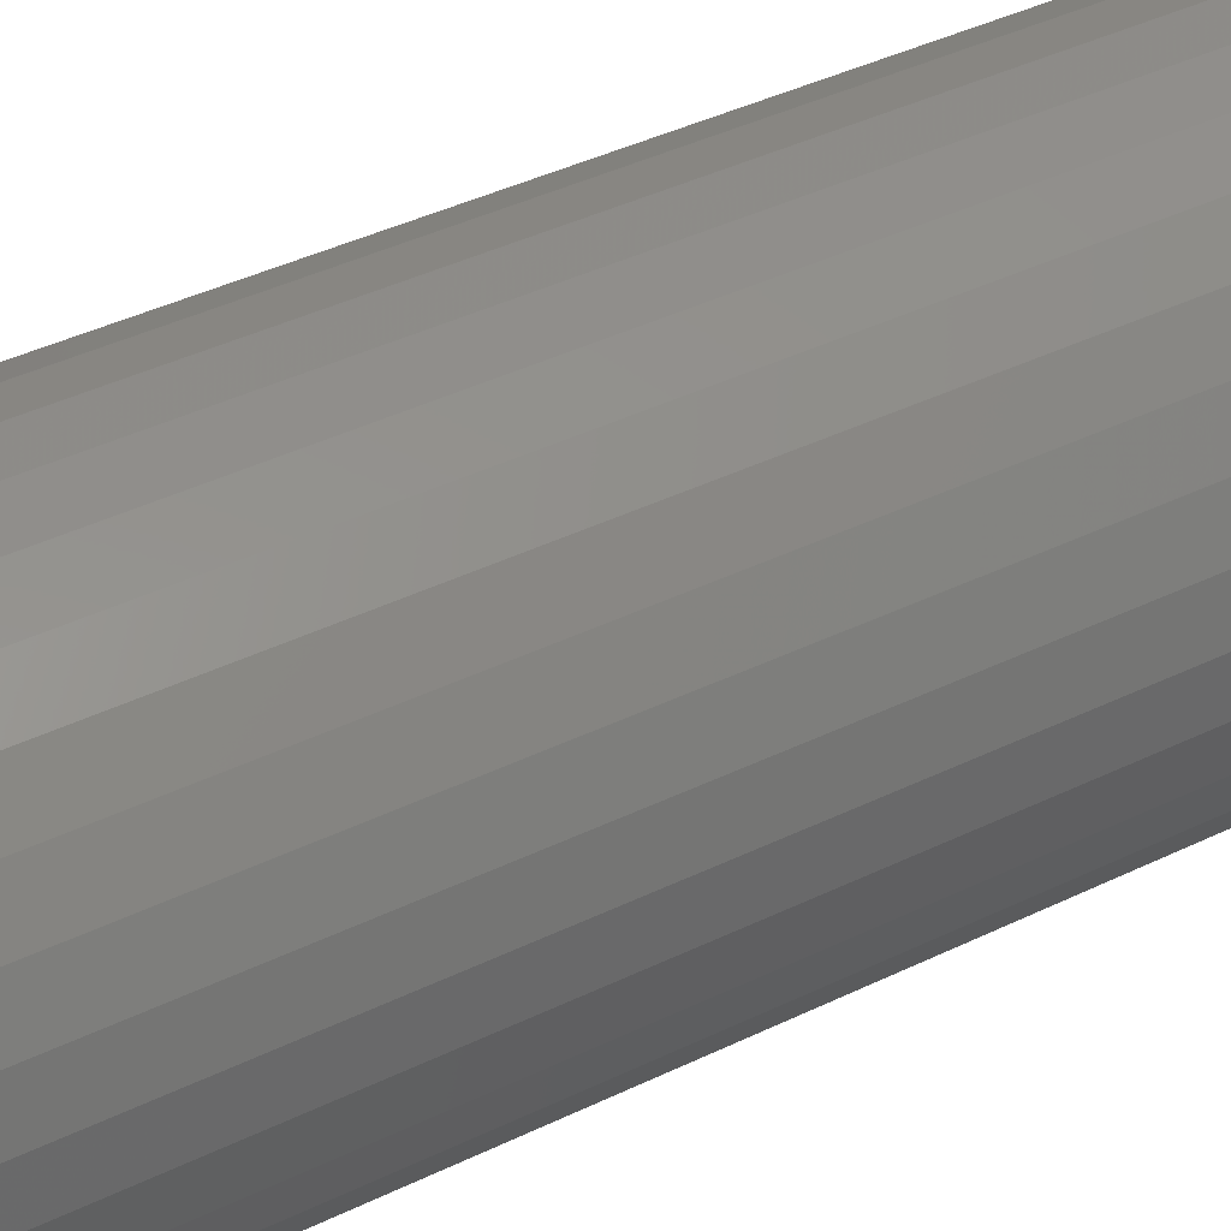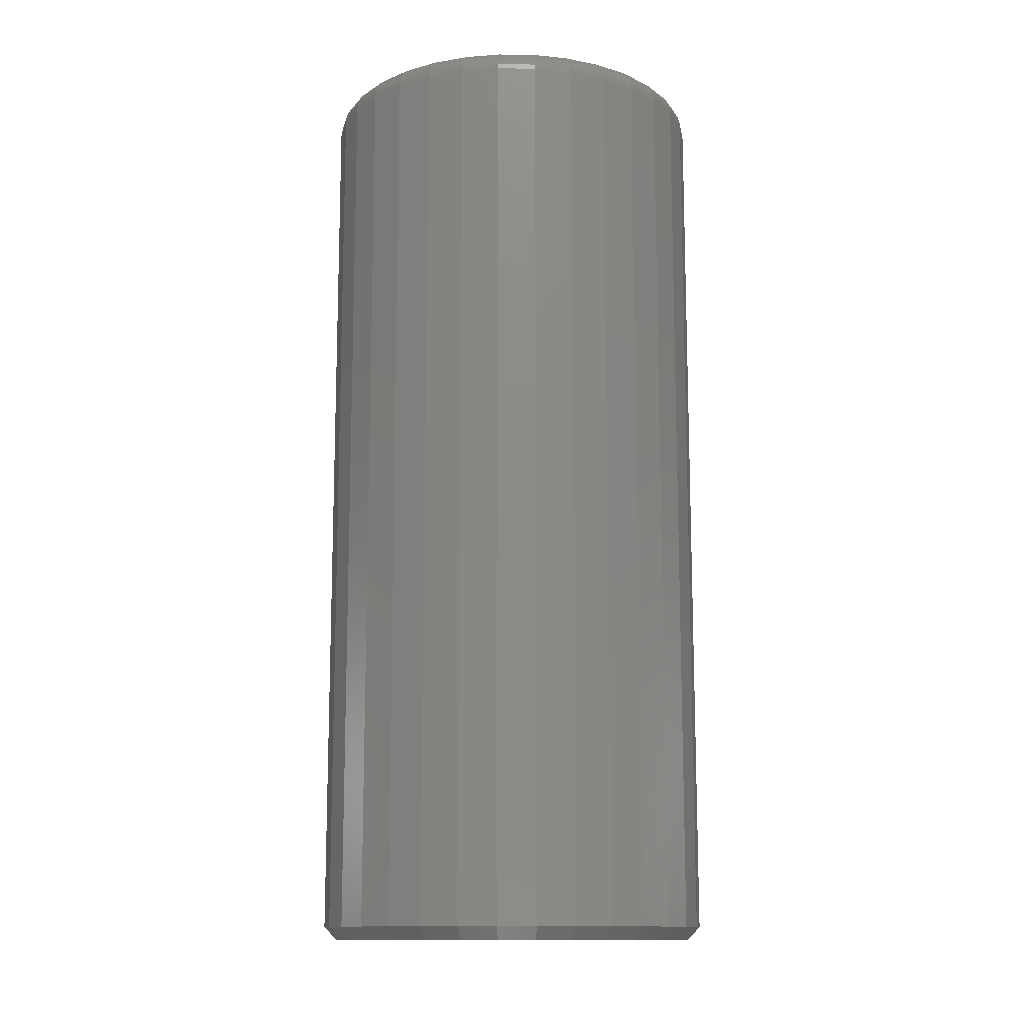
<metadata>
{"format":"stl","ext":"stl","renderer":"f3d","projection":"perspective","resolution":1024,"background":"white","views":[{"elev":41.2,"azim":59.5,"up":"+Y"},{"elev":-12.8,"azim":-153.3,"up":"+Z"}]}
</metadata>
<code>
# stl→obj: 352 verts, 700 faces
v 0.6301 0.005428 0.007812
v 0.6301 0.005428 0.5469
v 0.6278 -0.01796 0.007812
v 0.6278 -0.01796 0.5469
v 0.621 -0.04046 0.007812
v 0.621 -0.04046 0.5469
v 0.6099 -0.06119 0.007812
v 0.6099 -0.06119 0.5469
v 0.595 -0.07936 0.007812
v 0.595 -0.07936 0.5469
v 0.5768 -0.09427 0.007812
v 0.5768 -0.09427 0.5469
v 0.5561 -0.1053 0.007812
v 0.5561 -0.1053 0.5469
v 0.5336 -0.1122 0.007812
v 0.5336 -0.1122 0.5469
v 0.5102 -0.1145 0.007812
v 0.5102 -0.1145 0.5469
v 0.4868 -0.1122 0.007812
v 0.4868 -0.1122 0.5469
v 0.4643 -0.1053 0.007812
v 0.4643 -0.1053 0.5469
v 0.4436 -0.09427 0.007812
v 0.4436 -0.09427 0.5469
v 0.4254 -0.07936 0.007812
v 0.4254 -0.07936 0.5469
v 0.4105 -0.06119 0.007812
v 0.4105 -0.06119 0.5469
v 0.3994 -0.04046 0.007812
v 0.3994 -0.04046 0.5469
v 0.3926 -0.01796 0.007812
v 0.3926 -0.01796 0.5469
v 0.3903 0.005428 0.007812
v 0.3903 0.005428 0.5469
v 0.3926 0.02882 0.007812
v 0.3926 0.02882 0.5469
v 0.3994 0.05131 0.007812
v 0.3994 0.05131 0.5469
v 0.4105 0.07204 0.007812
v 0.4105 0.07204 0.5469
v 0.4254 0.09021 0.007812
v 0.4254 0.09021 0.5469
v 0.4436 0.1051 0.007812
v 0.4436 0.1051 0.5469
v 0.4643 0.1162 0.007812
v 0.4643 0.1162 0.5469
v 0.4868 0.123 0.007812
v 0.4868 0.123 0.5469
v 0.5102 0.1253 0.007812
v 0.5102 0.1253 0.5469
v 0.5336 0.123 0.007812
v 0.5336 0.123 0.5469
v 0.5561 0.1162 0.007812
v 0.5561 0.1162 0.5469
v 0.5768 0.1051 0.007812
v 0.5768 0.1051 0.5469
v 0.595 0.09021 0.007812
v 0.595 0.09021 0.5469
v 0.6099 0.07204 0.007812
v 0.6099 0.07204 0.5469
v 0.621 0.05131 0.007812
v 0.621 0.05131 0.5469
v 0.6278 0.02882 0.007812
v 0.6278 0.02882 0.5469
v 0.4899 0.1077 0.5625
v 0.5305 0.1077 0.5625
v 0.5102 0.1097 0.5625
v 0.4703 0.1018 0.5625
v 0.5501 0.1018 0.5625
v 0.4523 0.09213 0.5625
v 0.5681 0.09213 0.5625
v 0.5681 -0.08127 0.5625
v 0.4703 -0.09091 0.5625
v 0.5501 -0.09091 0.5625
v 0.4899 -0.09685 0.5625
v 0.5305 -0.09685 0.5625
v 0.5102 -0.09885 0.5625
v 0.5839 0.07916 0.5625
v 0.4365 0.07916 0.5625
v 0.5969 0.06336 0.5625
v 0.4235 0.06336 0.5625
v 0.6065 0.04533 0.5625
v 0.4139 0.04533 0.5625
v 0.6125 0.02577 0.5625
v 0.4079 0.02577 0.5625
v 0.6145 0.005428 0.5625
v 0.4059 0.005428 0.5625
v 0.6125 -0.01492 0.5625
v 0.4079 -0.01492 0.5625
v 0.6065 -0.03448 0.5625
v 0.4139 -0.03448 0.5625
v 0.5969 -0.05251 0.5625
v 0.4235 -0.05251 0.5625
v 0.5839 -0.06831 0.5625
v 0.4365 -0.06831 0.5625
v 0.4523 -0.08127 0.5625
v 0.4029 0.005428 0.5622
v 0.4049 0.02637 0.5622
v 0.3999 0.005428 0.5613
v 0.4021 0.02694 0.5613
v 0.3972 0.005428 0.5599
v 0.3994 0.02746 0.5599
v 0.3949 0.005428 0.5579
v 0.3971 0.02793 0.5579
v 0.3929 0.005428 0.5556
v 0.3952 0.02831 0.5556
v 0.3915 0.005428 0.5529
v 0.3938 0.02859 0.5529
v 0.3906 0.005428 0.5499
v 0.3929 0.02876 0.5499
v 0.6155 0.02637 0.5622
v 0.6175 0.005428 0.5622
v 0.6183 0.02694 0.5613
v 0.6205 0.005428 0.5613
v 0.621 0.02746 0.5599
v 0.6232 0.005428 0.5599
v 0.6233 0.02793 0.5579
v 0.6255 0.005428 0.5579
v 0.6252 0.02831 0.5556
v 0.6275 0.005428 0.5556
v 0.6266 0.02859 0.5529
v 0.6289 0.005428 0.5529
v 0.6275 0.02876 0.5499
v 0.6298 0.005428 0.5499
v 0.6094 0.0465 0.5622
v 0.6121 0.04762 0.5613
v 0.6146 0.04865 0.5599
v 0.6167 0.04956 0.5579
v 0.6185 0.0503 0.5556
v 0.6199 0.05086 0.5529
v 0.6207 0.0512 0.5499
v 0.5994 0.06505 0.5622
v 0.6019 0.06668 0.5613
v 0.6041 0.06818 0.5599
v 0.6061 0.0695 0.5579
v 0.6077 0.07058 0.5556
v 0.6089 0.07138 0.5529
v 0.6096 0.07187 0.5499
v 0.5861 0.08132 0.5622
v 0.5882 0.08339 0.5613
v 0.5901 0.0853 0.5599
v 0.5917 0.08697 0.5579
v 0.5931 0.08835 0.5556
v 0.5941 0.08937 0.5529
v 0.5948 0.09 0.5499
v 0.5698 0.09466 0.5622
v 0.5715 0.0971 0.5613
v 0.573 0.09935 0.5599
v 0.5743 0.1013 0.5579
v 0.5753 0.1029 0.5556
v 0.5762 0.1041 0.5529
v 0.5766 0.1049 0.5499
v 0.5513 0.1046 0.5622
v 0.5524 0.1073 0.5613
v 0.5534 0.1098 0.5599
v 0.5543 0.112 0.5579
v 0.5551 0.1138 0.5556
v 0.5556 0.1151 0.5529
v 0.556 0.1159 0.5499
v 0.5311 0.1107 0.5622
v 0.5317 0.1136 0.5613
v 0.5322 0.1162 0.5599
v 0.5327 0.1185 0.5579
v 0.5331 0.1204 0.5556
v 0.5334 0.1219 0.5529
v 0.5335 0.1227 0.5499
v 0.5102 0.1128 0.5622
v 0.5102 0.1157 0.5613
v 0.5102 0.1184 0.5599
v 0.5102 0.1208 0.5579
v 0.5102 0.1227 0.5556
v 0.5102 0.1241 0.5529
v 0.5102 0.125 0.5499
v 0.4893 0.1107 0.5622
v 0.4887 0.1136 0.5613
v 0.4882 0.1162 0.5599
v 0.4877 0.1185 0.5579
v 0.4873 0.1204 0.5556
v 0.487 0.1219 0.5529
v 0.4869 0.1227 0.5499
v 0.4691 0.1046 0.5622
v 0.468 0.1073 0.5613
v 0.467 0.1098 0.5599
v 0.4661 0.112 0.5579
v 0.4653 0.1138 0.5556
v 0.4648 0.1151 0.5529
v 0.4644 0.1159 0.5499
v 0.4506 0.09466 0.5622
v 0.4489 0.0971 0.5613
v 0.4474 0.09935 0.5599
v 0.4461 0.1013 0.5579
v 0.445 0.1029 0.5556
v 0.4442 0.1041 0.5529
v 0.4438 0.1049 0.5499
v 0.4343 0.08132 0.5622
v 0.4322 0.08339 0.5613
v 0.4303 0.0853 0.5599
v 0.4287 0.08697 0.5579
v 0.4273 0.08835 0.5556
v 0.4263 0.08937 0.5529
v 0.4256 0.09 0.5499
v 0.421 0.06505 0.5622
v 0.4185 0.06668 0.5613
v 0.4163 0.06818 0.5599
v 0.4143 0.0695 0.5579
v 0.4127 0.07058 0.5556
v 0.4115 0.07138 0.5529
v 0.4108 0.07187 0.5499
v 0.411 0.0465 0.5622
v 0.4083 0.04762 0.5613
v 0.4058 0.04865 0.5599
v 0.4037 0.04956 0.5579
v 0.4019 0.0503 0.5556
v 0.4005 0.05086 0.5529
v 0.3997 0.0512 0.5499
v 0.6155 -0.01551 0.5622
v 0.6183 -0.01608 0.5613
v 0.621 -0.01661 0.5599
v 0.6233 -0.01707 0.5579
v 0.6252 -0.01745 0.5556
v 0.6266 -0.01773 0.5529
v 0.6275 -0.01791 0.5499
v 0.4049 -0.01551 0.5622
v 0.4021 -0.01608 0.5613
v 0.3994 -0.01661 0.5599
v 0.3971 -0.01707 0.5579
v 0.3952 -0.01745 0.5556
v 0.3938 -0.01773 0.5529
v 0.3929 -0.01791 0.5499
v 0.411 -0.03564 0.5622
v 0.4083 -0.03677 0.5613
v 0.4058 -0.0378 0.5599
v 0.4037 -0.03871 0.5579
v 0.4019 -0.03945 0.5556
v 0.4005 -0.04 0.5529
v 0.3997 -0.04034 0.5499
v 0.421 -0.0542 0.5622
v 0.4185 -0.05583 0.5613
v 0.4163 -0.05733 0.5599
v 0.4143 -0.05864 0.5579
v 0.4127 -0.05972 0.5556
v 0.4115 -0.06053 0.5529
v 0.4108 -0.06102 0.5499
v 0.4343 -0.07046 0.5622
v 0.4322 -0.07253 0.5613
v 0.4303 -0.07445 0.5599
v 0.4287 -0.07612 0.5579
v 0.4273 -0.07749 0.5556
v 0.4263 -0.07851 0.5529
v 0.4256 -0.07914 0.5499
v 0.4506 -0.08381 0.5622
v 0.4489 -0.08625 0.5613
v 0.4474 -0.08849 0.5599
v 0.4461 -0.09046 0.5579
v 0.445 -0.09208 0.5556
v 0.4442 -0.09328 0.5529
v 0.4438 -0.09402 0.5499
v 0.4691 -0.09373 0.5622
v 0.468 -0.09644 0.5613
v 0.467 -0.09893 0.5599
v 0.4661 -0.1011 0.5579
v 0.4653 -0.1029 0.5556
v 0.4648 -0.1042 0.5529
v 0.4644 -0.1051 0.5499
v 0.4893 -0.09983 0.5622
v 0.4887 -0.1027 0.5613
v 0.4882 -0.1054 0.5599
v 0.4877 -0.1077 0.5579
v 0.4873 -0.1096 0.5556
v 0.487 -0.111 0.5529
v 0.4869 -0.1119 0.5499
v 0.5102 -0.1019 0.5622
v 0.5102 -0.1048 0.5613
v 0.5102 -0.1075 0.5599
v 0.5102 -0.1099 0.5579
v 0.5102 -0.1118 0.5556
v 0.5102 -0.1133 0.5529
v 0.5102 -0.1142 0.5499
v 0.5311 -0.09983 0.5622
v 0.5317 -0.1027 0.5613
v 0.5322 -0.1054 0.5599
v 0.5327 -0.1077 0.5579
v 0.5331 -0.1096 0.5556
v 0.5334 -0.111 0.5529
v 0.5335 -0.1119 0.5499
v 0.5513 -0.09373 0.5622
v 0.5524 -0.09644 0.5613
v 0.5534 -0.09893 0.5599
v 0.5543 -0.1011 0.5579
v 0.5551 -0.1029 0.5556
v 0.5556 -0.1042 0.5529
v 0.556 -0.1051 0.5499
v 0.5698 -0.08381 0.5622
v 0.5715 -0.08625 0.5613
v 0.573 -0.08849 0.5599
v 0.5743 -0.09046 0.5579
v 0.5753 -0.09208 0.5556
v 0.5762 -0.09328 0.5529
v 0.5766 -0.09402 0.5499
v 0.5861 -0.07046 0.5622
v 0.5882 -0.07253 0.5613
v 0.5901 -0.07445 0.5599
v 0.5917 -0.07612 0.5579
v 0.5931 -0.07749 0.5556
v 0.5941 -0.07851 0.5529
v 0.5948 -0.07914 0.5499
v 0.5994 -0.0542 0.5622
v 0.6019 -0.05583 0.5613
v 0.6041 -0.05733 0.5599
v 0.6061 -0.05864 0.5579
v 0.6077 -0.05972 0.5556
v 0.6089 -0.06053 0.5529
v 0.6096 -0.06102 0.5499
v 0.6094 -0.03564 0.5622
v 0.6121 -0.03677 0.5613
v 0.6146 -0.0378 0.5599
v 0.6167 -0.03871 0.5579
v 0.6185 -0.03945 0.5556
v 0.6199 -0.04 0.5529
v 0.6207 -0.04034 0.5499
v 0.5102 0.1175 0
v 0.5321 0.1154 0
v 0.4883 0.1154 0
v 0.4673 0.109 0
v 0.5531 0.109 0
v 0.4479 0.09863 0
v 0.5725 0.09863 0
v 0.5531 -0.09813 0
v 0.4673 -0.09813 0
v 0.5725 -0.08777 0
v 0.4883 -0.1045 0
v 0.5321 -0.1045 0
v 0.5102 -0.1067 0
v 0.4479 -0.08777 0
v 0.4309 -0.07383 0
v 0.5895 -0.07383 0
v 0.417 -0.05685 0
v 0.6034 -0.05685 0
v 0.4066 -0.03747 0
v 0.6138 -0.03747 0
v 0.4003 -0.01644 0
v 0.6201 -0.01644 0
v 0.3981 0.005428 0
v 0.6223 0.005428 0
v 0.4003 0.0273 0
v 0.6201 0.0273 0
v 0.4066 0.04832 0
v 0.6138 0.04832 0
v 0.417 0.0677 0
v 0.6034 0.0677 0
v 0.4309 0.08469 0
v 0.5895 0.08469 0
f 1 2 3
f 3 2 4
f 3 4 5
f 5 4 6
f 5 6 7
f 7 6 8
f 7 8 9
f 9 8 10
f 9 10 11
f 11 10 12
f 11 12 13
f 13 12 14
f 13 14 15
f 15 14 16
f 15 16 17
f 17 16 18
f 17 18 19
f 19 18 20
f 19 20 21
f 21 20 22
f 21 22 23
f 23 22 24
f 23 24 25
f 25 24 26
f 25 26 27
f 27 26 28
f 27 28 29
f 29 28 30
f 29 30 31
f 31 30 32
f 31 32 33
f 33 32 34
f 33 34 35
f 35 34 36
f 35 36 37
f 37 36 38
f 37 38 39
f 39 38 40
f 39 40 41
f 41 40 42
f 41 42 43
f 43 42 44
f 43 44 45
f 45 44 46
f 45 46 47
f 47 46 48
f 47 48 49
f 49 48 50
f 49 50 51
f 51 50 52
f 51 52 53
f 53 52 54
f 53 54 55
f 55 54 56
f 55 56 57
f 57 56 58
f 57 58 59
f 59 58 60
f 59 60 61
f 61 60 62
f 61 62 63
f 63 62 64
f 63 64 1
f 1 64 2
f 65 66 67
f 66 65 68
f 66 68 69
f 69 68 70
f 69 70 71
f 72 73 74
f 74 73 75
f 74 75 76
f 76 75 77
f 71 70 78
f 78 70 79
f 78 79 80
f 80 79 81
f 80 81 82
f 82 81 83
f 82 83 84
f 84 83 85
f 84 85 86
f 86 85 87
f 86 87 88
f 88 87 89
f 88 89 90
f 90 89 91
f 90 91 92
f 92 91 93
f 92 93 94
f 94 93 95
f 94 95 72
f 72 95 96
f 72 96 73
f 87 85 97
f 97 85 98
f 97 98 99
f 99 98 100
f 99 100 101
f 101 100 102
f 101 102 103
f 103 102 104
f 103 104 105
f 105 104 106
f 105 106 107
f 107 106 108
f 107 108 109
f 109 108 110
f 109 110 34
f 34 110 36
f 84 86 111
f 111 86 112
f 111 112 113
f 113 112 114
f 113 114 115
f 115 114 116
f 115 116 117
f 117 116 118
f 117 118 119
f 119 118 120
f 119 120 121
f 121 120 122
f 121 122 123
f 123 122 124
f 123 124 64
f 64 124 2
f 82 84 125
f 125 84 111
f 125 111 126
f 126 111 113
f 126 113 127
f 127 113 115
f 127 115 128
f 128 115 117
f 128 117 129
f 129 117 119
f 129 119 130
f 130 119 121
f 130 121 131
f 131 121 123
f 131 123 62
f 62 123 64
f 80 82 132
f 132 82 125
f 132 125 133
f 133 125 126
f 133 126 134
f 134 126 127
f 134 127 135
f 135 127 128
f 135 128 136
f 136 128 129
f 136 129 137
f 137 129 130
f 137 130 138
f 138 130 131
f 138 131 60
f 60 131 62
f 78 80 139
f 139 80 132
f 139 132 140
f 140 132 133
f 140 133 141
f 141 133 134
f 141 134 142
f 142 134 135
f 142 135 143
f 143 135 136
f 143 136 144
f 144 136 137
f 144 137 145
f 145 137 138
f 145 138 58
f 58 138 60
f 71 78 146
f 146 78 139
f 146 139 147
f 147 139 140
f 147 140 148
f 148 140 141
f 148 141 149
f 149 141 142
f 149 142 150
f 150 142 143
f 150 143 151
f 151 143 144
f 151 144 152
f 152 144 145
f 152 145 56
f 56 145 58
f 69 71 153
f 153 71 146
f 153 146 154
f 154 146 147
f 154 147 155
f 155 147 148
f 155 148 156
f 156 148 149
f 156 149 157
f 157 149 150
f 157 150 158
f 158 150 151
f 158 151 159
f 159 151 152
f 159 152 54
f 54 152 56
f 66 69 160
f 160 69 153
f 160 153 161
f 161 153 154
f 161 154 162
f 162 154 155
f 162 155 163
f 163 155 156
f 163 156 164
f 164 156 157
f 164 157 165
f 165 157 158
f 165 158 166
f 166 158 159
f 166 159 52
f 52 159 54
f 67 66 167
f 167 66 160
f 167 160 168
f 168 160 161
f 168 161 169
f 169 161 162
f 169 162 170
f 170 162 163
f 170 163 171
f 171 163 164
f 171 164 172
f 172 164 165
f 172 165 173
f 173 165 166
f 173 166 50
f 50 166 52
f 65 67 174
f 174 67 167
f 174 167 175
f 175 167 168
f 175 168 176
f 176 168 169
f 176 169 177
f 177 169 170
f 177 170 178
f 178 170 171
f 178 171 179
f 179 171 172
f 179 172 180
f 180 172 173
f 180 173 48
f 48 173 50
f 68 65 181
f 181 65 174
f 181 174 182
f 182 174 175
f 182 175 183
f 183 175 176
f 183 176 184
f 184 176 177
f 184 177 185
f 185 177 178
f 185 178 186
f 186 178 179
f 186 179 187
f 187 179 180
f 187 180 46
f 46 180 48
f 70 68 188
f 188 68 181
f 188 181 189
f 189 181 182
f 189 182 190
f 190 182 183
f 190 183 191
f 191 183 184
f 191 184 192
f 192 184 185
f 192 185 193
f 193 185 186
f 193 186 194
f 194 186 187
f 194 187 44
f 44 187 46
f 79 70 195
f 195 70 188
f 195 188 196
f 196 188 189
f 196 189 197
f 197 189 190
f 197 190 198
f 198 190 191
f 198 191 199
f 199 191 192
f 199 192 200
f 200 192 193
f 200 193 201
f 201 193 194
f 201 194 42
f 42 194 44
f 81 79 202
f 202 79 195
f 202 195 203
f 203 195 196
f 203 196 204
f 204 196 197
f 204 197 205
f 205 197 198
f 205 198 206
f 206 198 199
f 206 199 207
f 207 199 200
f 207 200 208
f 208 200 201
f 208 201 40
f 40 201 42
f 83 81 209
f 209 81 202
f 209 202 210
f 210 202 203
f 210 203 211
f 211 203 204
f 211 204 212
f 212 204 205
f 212 205 213
f 213 205 206
f 213 206 214
f 214 206 207
f 214 207 215
f 215 207 208
f 215 208 38
f 38 208 40
f 85 83 98
f 98 83 209
f 98 209 100
f 100 209 210
f 100 210 102
f 102 210 211
f 102 211 104
f 104 211 212
f 104 212 106
f 106 212 213
f 106 213 108
f 108 213 214
f 108 214 110
f 110 214 215
f 110 215 36
f 36 215 38
f 86 88 112
f 112 88 216
f 112 216 114
f 114 216 217
f 114 217 116
f 116 217 218
f 116 218 118
f 118 218 219
f 118 219 120
f 120 219 220
f 120 220 122
f 122 220 221
f 122 221 124
f 124 221 222
f 124 222 2
f 2 222 4
f 89 87 223
f 223 87 97
f 223 97 224
f 224 97 99
f 224 99 225
f 225 99 101
f 225 101 226
f 226 101 103
f 226 103 227
f 227 103 105
f 227 105 228
f 228 105 107
f 228 107 229
f 229 107 109
f 229 109 32
f 32 109 34
f 91 89 230
f 230 89 223
f 230 223 231
f 231 223 224
f 231 224 232
f 232 224 225
f 232 225 233
f 233 225 226
f 233 226 234
f 234 226 227
f 234 227 235
f 235 227 228
f 235 228 236
f 236 228 229
f 236 229 30
f 30 229 32
f 93 91 237
f 237 91 230
f 237 230 238
f 238 230 231
f 238 231 239
f 239 231 232
f 239 232 240
f 240 232 233
f 240 233 241
f 241 233 234
f 241 234 242
f 242 234 235
f 242 235 243
f 243 235 236
f 243 236 28
f 28 236 30
f 95 93 244
f 244 93 237
f 244 237 245
f 245 237 238
f 245 238 246
f 246 238 239
f 246 239 247
f 247 239 240
f 247 240 248
f 248 240 241
f 248 241 249
f 249 241 242
f 249 242 250
f 250 242 243
f 250 243 26
f 26 243 28
f 96 95 251
f 251 95 244
f 251 244 252
f 252 244 245
f 252 245 253
f 253 245 246
f 253 246 254
f 254 246 247
f 254 247 255
f 255 247 248
f 255 248 256
f 256 248 249
f 256 249 257
f 257 249 250
f 257 250 24
f 24 250 26
f 73 96 258
f 258 96 251
f 258 251 259
f 259 251 252
f 259 252 260
f 260 252 253
f 260 253 261
f 261 253 254
f 261 254 262
f 262 254 255
f 262 255 263
f 263 255 256
f 263 256 264
f 264 256 257
f 264 257 22
f 22 257 24
f 75 73 265
f 265 73 258
f 265 258 266
f 266 258 259
f 266 259 267
f 267 259 260
f 267 260 268
f 268 260 261
f 268 261 269
f 269 261 262
f 269 262 270
f 270 262 263
f 270 263 271
f 271 263 264
f 271 264 20
f 20 264 22
f 77 75 272
f 272 75 265
f 272 265 273
f 273 265 266
f 273 266 274
f 274 266 267
f 274 267 275
f 275 267 268
f 275 268 276
f 276 268 269
f 276 269 277
f 277 269 270
f 277 270 278
f 278 270 271
f 278 271 18
f 18 271 20
f 76 77 279
f 279 77 272
f 279 272 280
f 280 272 273
f 280 273 281
f 281 273 274
f 281 274 282
f 282 274 275
f 282 275 283
f 283 275 276
f 283 276 284
f 284 276 277
f 284 277 285
f 285 277 278
f 285 278 16
f 16 278 18
f 74 76 286
f 286 76 279
f 286 279 287
f 287 279 280
f 287 280 288
f 288 280 281
f 288 281 289
f 289 281 282
f 289 282 290
f 290 282 283
f 290 283 291
f 291 283 284
f 291 284 292
f 292 284 285
f 292 285 14
f 14 285 16
f 72 74 293
f 293 74 286
f 293 286 294
f 294 286 287
f 294 287 295
f 295 287 288
f 295 288 296
f 296 288 289
f 296 289 297
f 297 289 290
f 297 290 298
f 298 290 291
f 298 291 299
f 299 291 292
f 299 292 12
f 12 292 14
f 94 72 300
f 300 72 293
f 300 293 301
f 301 293 294
f 301 294 302
f 302 294 295
f 302 295 303
f 303 295 296
f 303 296 304
f 304 296 297
f 304 297 305
f 305 297 298
f 305 298 306
f 306 298 299
f 306 299 10
f 10 299 12
f 92 94 307
f 307 94 300
f 307 300 308
f 308 300 301
f 308 301 309
f 309 301 302
f 309 302 310
f 310 302 303
f 310 303 311
f 311 303 304
f 311 304 312
f 312 304 305
f 312 305 313
f 313 305 306
f 313 306 8
f 8 306 10
f 90 92 314
f 314 92 307
f 314 307 315
f 315 307 308
f 315 308 316
f 316 308 309
f 316 309 317
f 317 309 310
f 317 310 318
f 318 310 311
f 318 311 319
f 319 311 312
f 319 312 320
f 320 312 313
f 320 313 6
f 6 313 8
f 88 90 216
f 216 90 314
f 216 314 217
f 217 314 315
f 217 315 218
f 218 315 316
f 218 316 219
f 219 316 317
f 219 317 220
f 220 317 318
f 220 318 221
f 221 318 319
f 221 319 222
f 222 319 320
f 222 320 4
f 4 320 6
f 321 322 323
f 324 323 322
f 325 324 322
f 326 324 325
f 327 326 325
f 328 329 330
f 331 329 328
f 332 331 328
f 333 331 332
f 329 334 330
f 330 334 335
f 330 335 336
f 336 335 337
f 336 337 338
f 338 337 339
f 338 339 340
f 340 339 341
f 340 341 342
f 342 341 343
f 342 343 344
f 344 343 345
f 344 345 346
f 346 345 347
f 346 347 348
f 348 347 349
f 348 349 350
f 350 349 351
f 350 351 352
f 352 351 326
f 352 326 327
f 344 63 1
f 344 346 63
f 33 345 343
f 33 35 345
f 348 61 63
f 348 63 346
f 350 57 59
f 59 61 350
f 350 61 348
f 325 53 55
f 325 55 327
f 55 352 327
f 322 49 51
f 51 53 322
f 322 53 325
f 324 45 47
f 324 47 323
f 47 321 323
f 326 41 43
f 43 45 326
f 326 45 324
f 347 37 39
f 347 39 349
f 39 351 349
f 35 37 345
f 345 37 347
f 57 350 352
f 352 55 57
f 49 322 321
f 321 47 49
f 41 326 351
f 351 39 41
f 343 31 33
f 343 341 31
f 1 342 344
f 1 3 342
f 339 29 31
f 339 31 341
f 337 25 27
f 27 29 337
f 337 29 339
f 329 21 23
f 329 23 334
f 23 335 334
f 331 17 19
f 19 21 331
f 331 21 329
f 328 13 15
f 328 15 332
f 15 333 332
f 330 9 11
f 11 13 330
f 330 13 328
f 340 5 7
f 340 7 338
f 7 336 338
f 3 5 342
f 342 5 340
f 25 337 335
f 335 23 25
f 17 331 333
f 333 15 17
f 9 330 336
f 336 7 9

</code>
